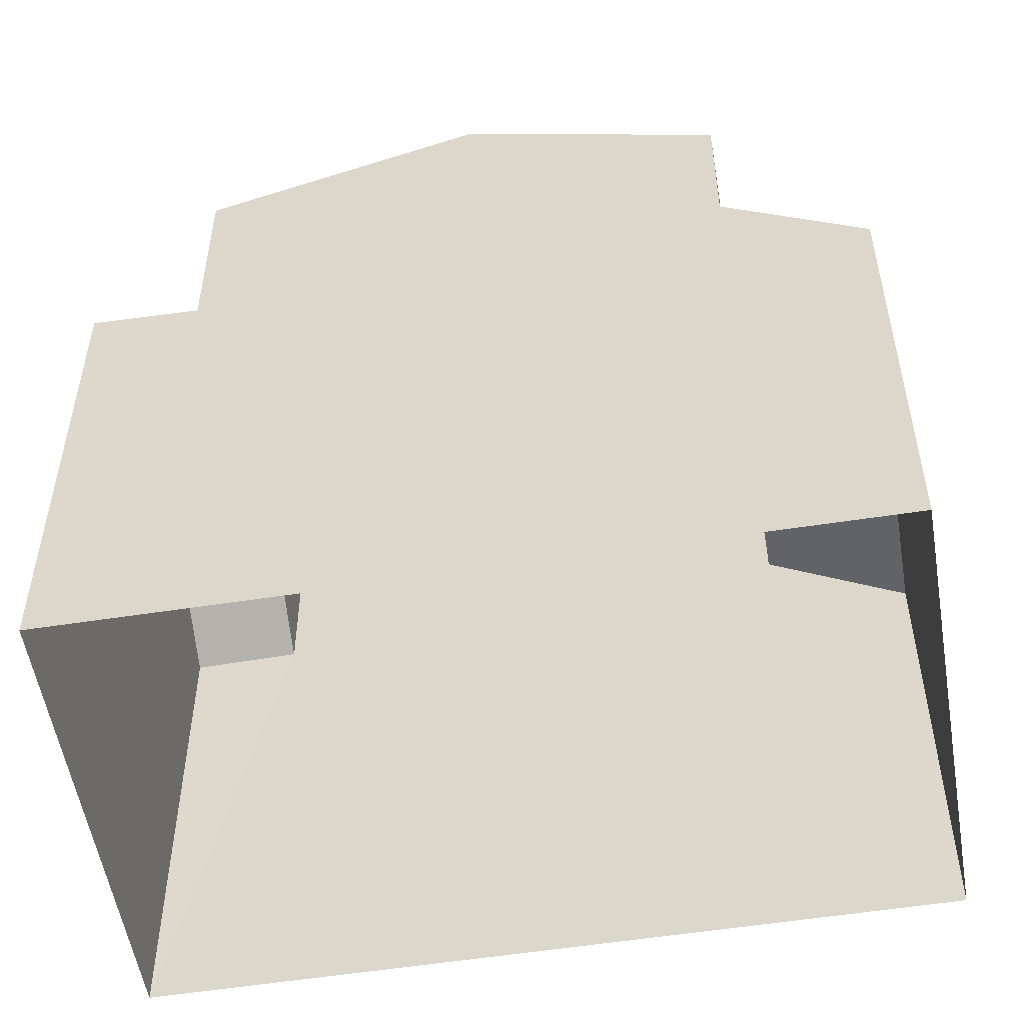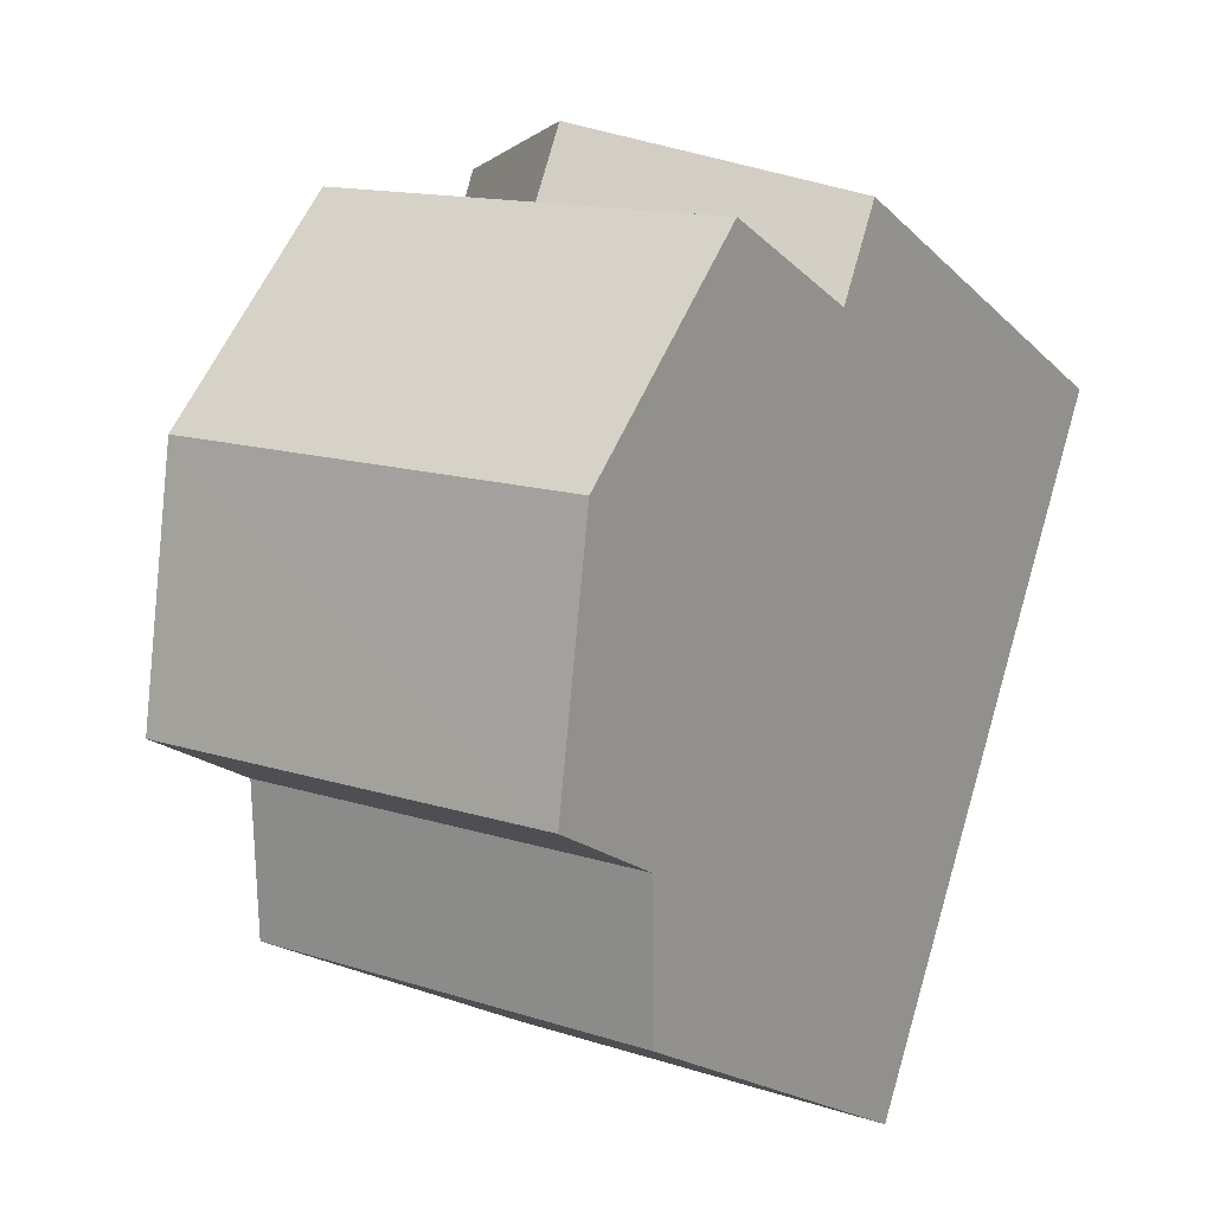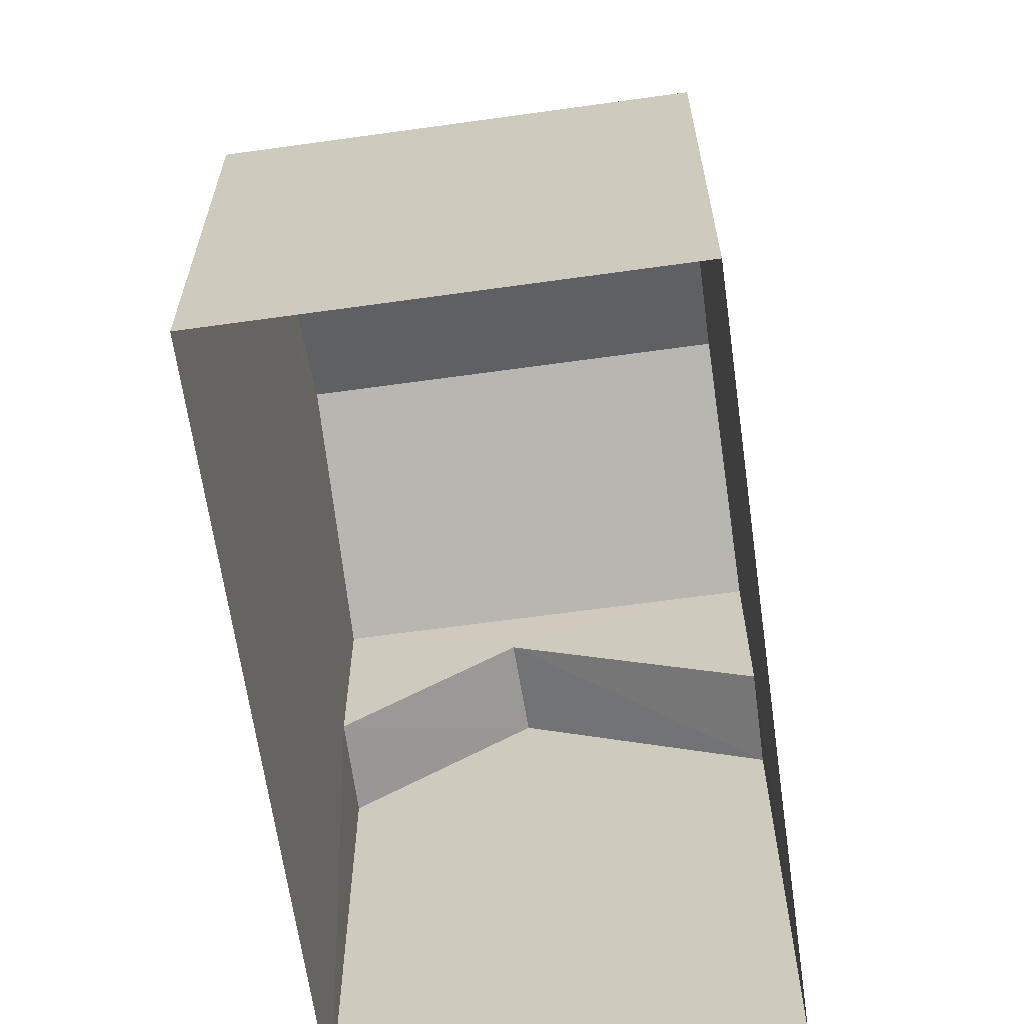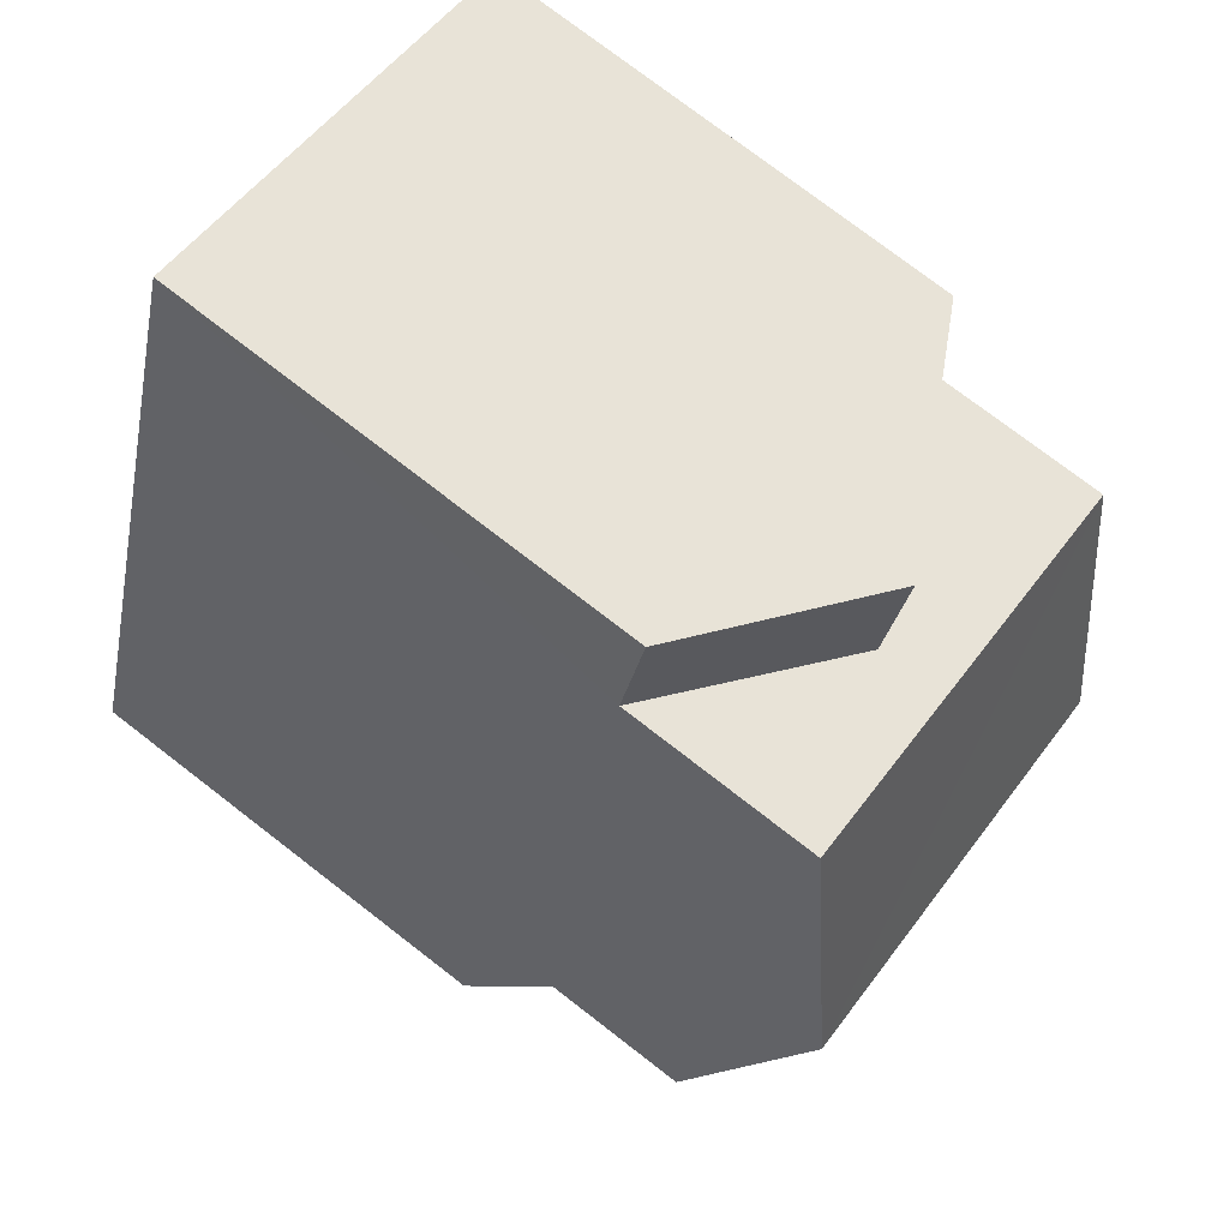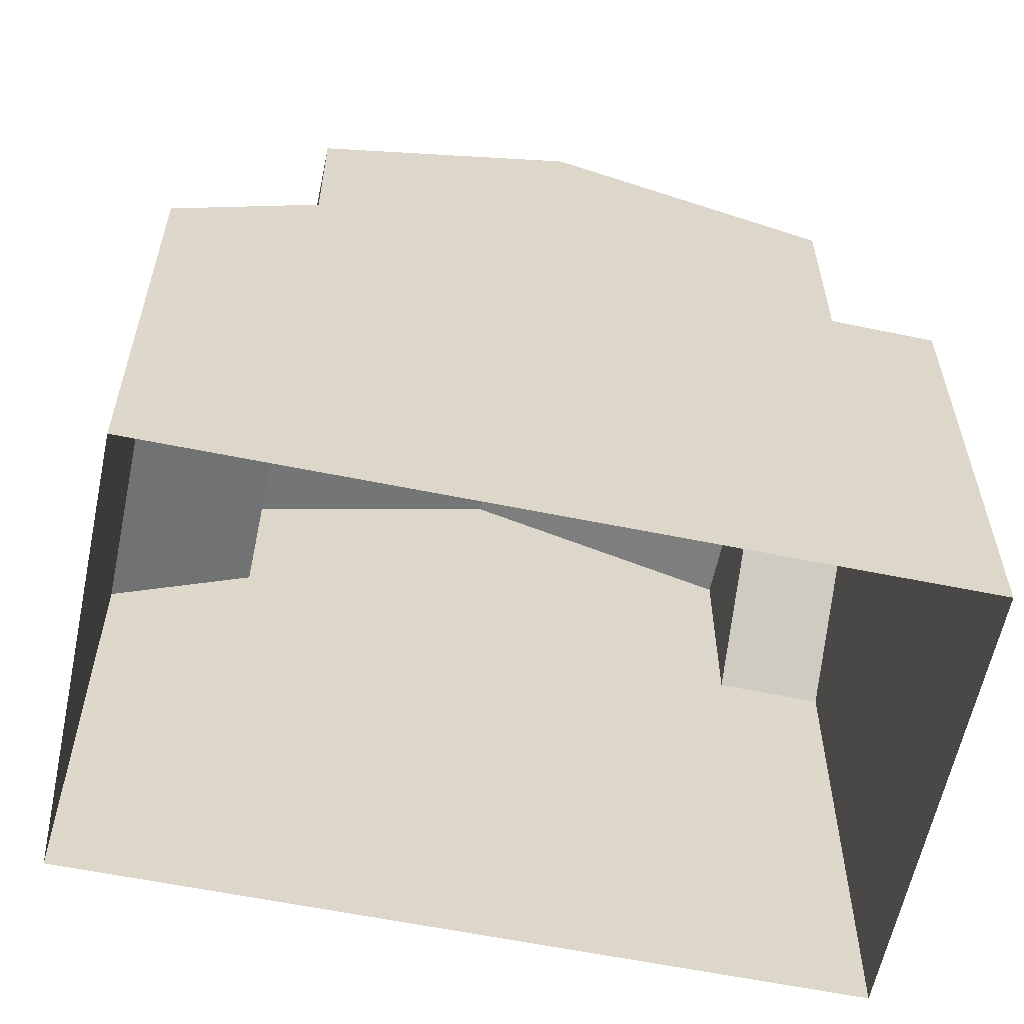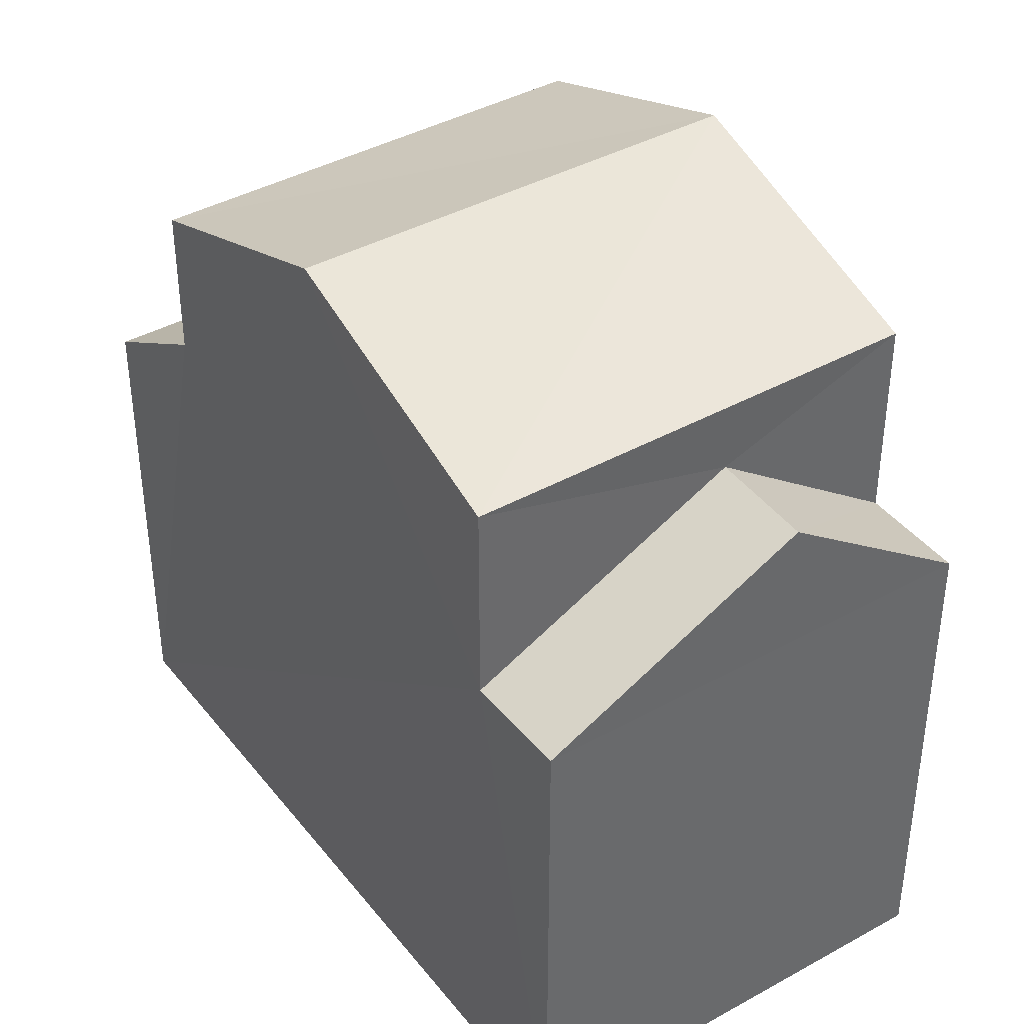
<metadata>
{"format":"obj","ext":"obj","renderer":"f3d","projection":"perspective","resolution":1024,"background":"white","views":[{"elev":-53.9,"azim":-99.1,"up":"+Z"},{"elev":-19.4,"azim":30.6,"up":"+Y"},{"elev":-64.2,"azim":-10.6,"up":"+Z"},{"elev":76.1,"azim":-52.3,"up":"+Y"},{"elev":-59.9,"azim":59.6,"up":"+Z"},{"elev":40.3,"azim":127.1,"up":"+Z"}]}
</metadata>
<code>
v -3.158e+05 4.009e+04 4.904
v -3.158e+05 4.011e+04 4.907
v -3.158e+05 4.01e+04 4.904
v -3.158e+05 4.01e+04 4.907
v -3.158e+05 4.011e+04 11.87
v -3.158e+05 4.011e+04 13.73
v -3.158e+05 4.011e+04 11.87
v -3.158e+05 4.01e+04 13.73
v -3.158e+05 4.01e+04 11.87
v -3.158e+05 4.01e+04 11.87
v -3.158e+05 4.01e+04 14.7
v -3.158e+05 4.011e+04 14.7
v -3.158e+05 4.01e+04 15.98
v -3.158e+05 4.01e+04 15.97
v -3.158e+05 4.01e+04 12.59
v -3.158e+05 4.01e+04 11.43
v -3.158e+05 4.009e+04 11.43
v -3.158e+05 4.01e+04 12.59
v -3.158e+05 4.01e+04 14.7
v -3.158e+05 4.01e+04 14.7
f 1 2 3
f 1 4 2
f 5 6 7
f 5 8 6
f 8 9 6
f 8 10 9
f 11 12 13
f 14 11 13
f 15 16 17
f 15 18 16
f 13 19 14
f 13 20 19
f 9 3 7
f 9 7 6
f 3 2 7
f 17 1 15
f 14 19 15
f 11 14 10
f 10 1 3
f 10 3 9
f 15 1 10
f 14 15 10
f 17 4 1
f 17 16 4
f 11 8 12
f 12 8 5
f 10 8 11
f 18 19 20
f 18 15 19
f 20 13 18
f 13 12 5
f 16 18 4
f 4 5 2
f 2 5 7
f 18 13 5
f 4 18 5

</code>
